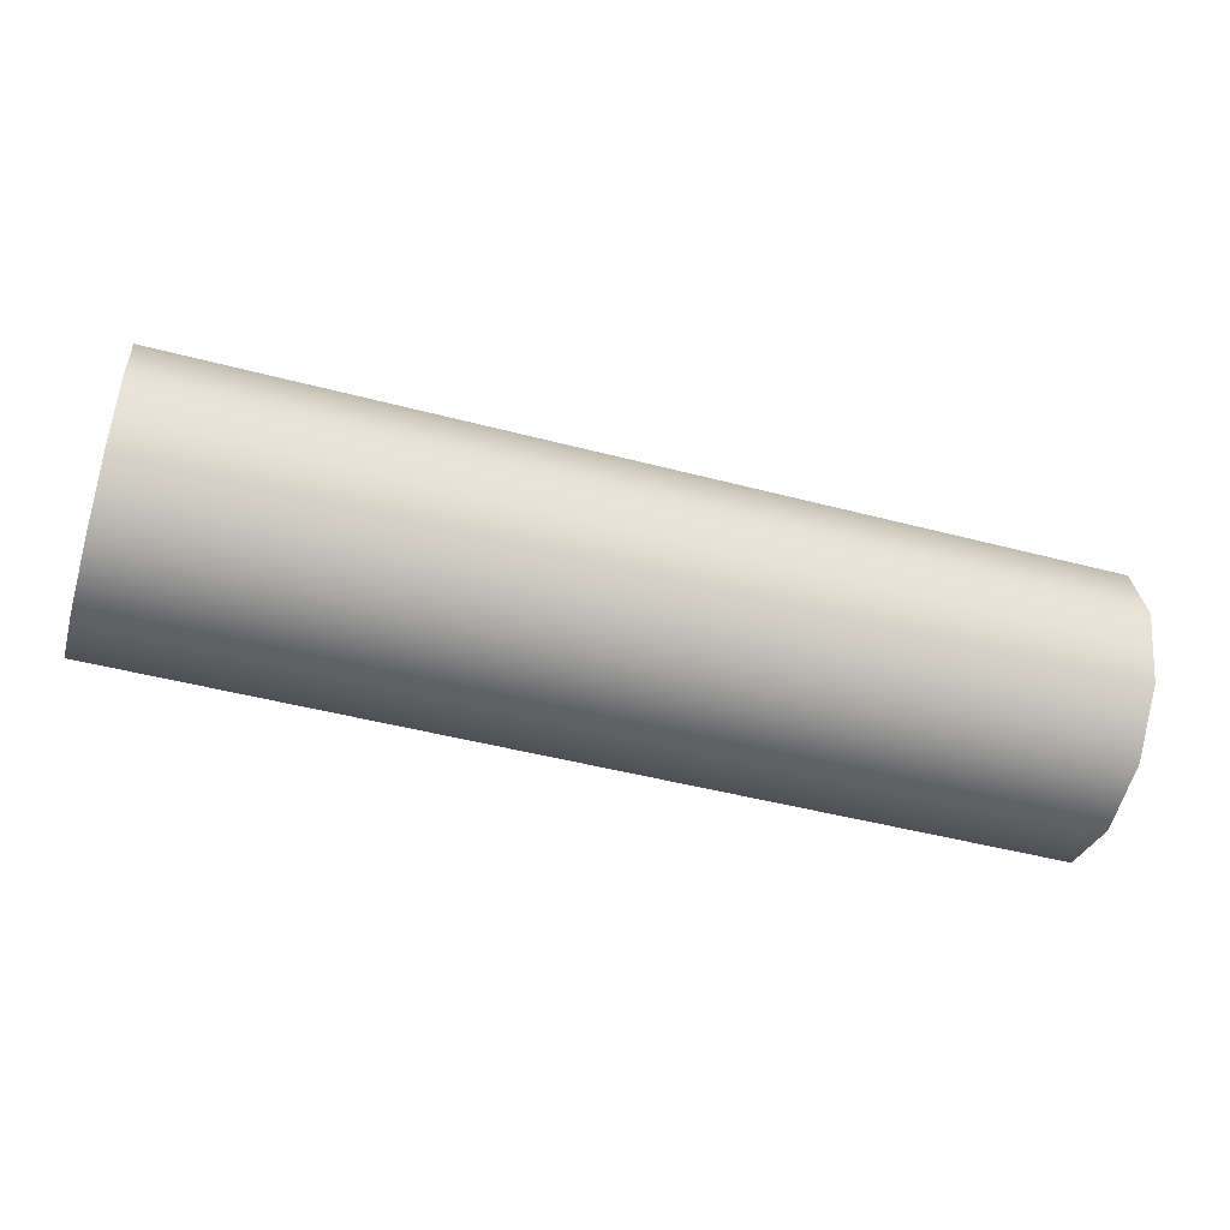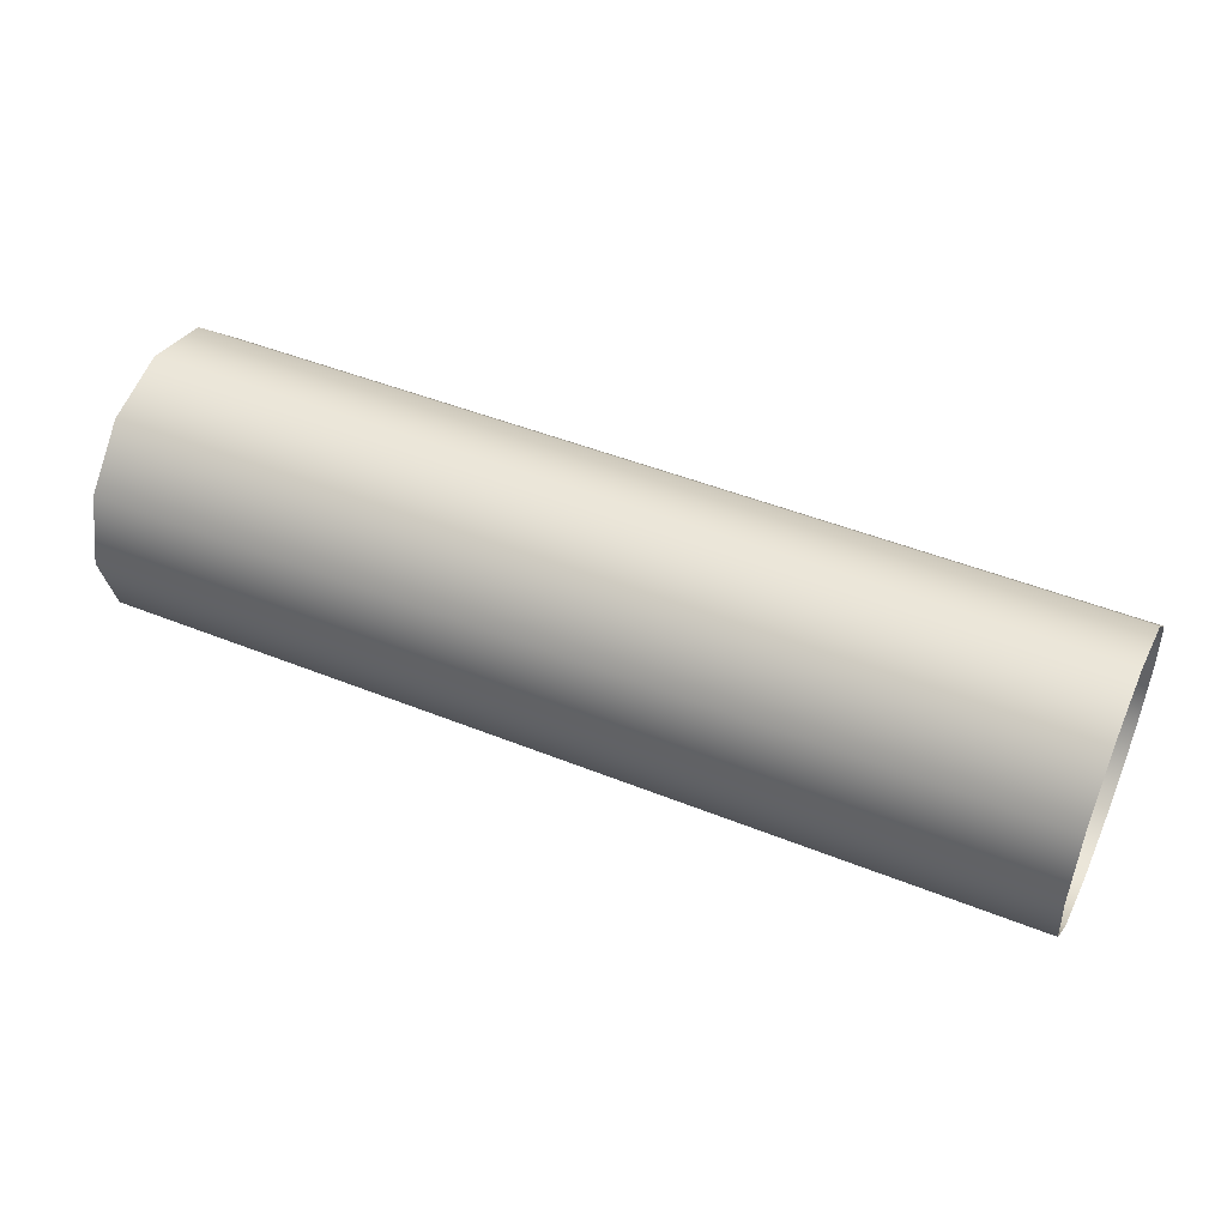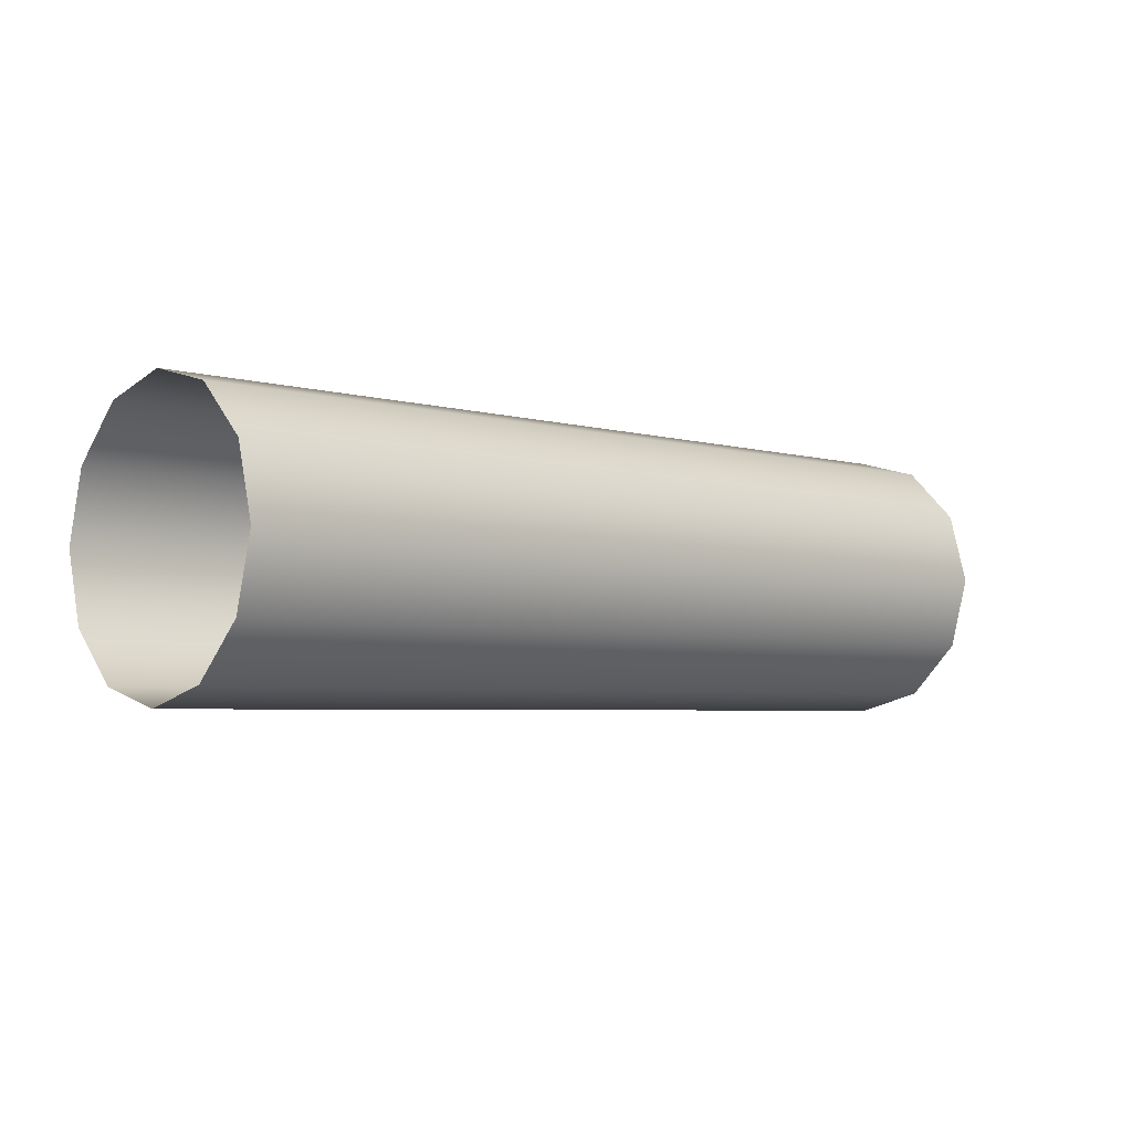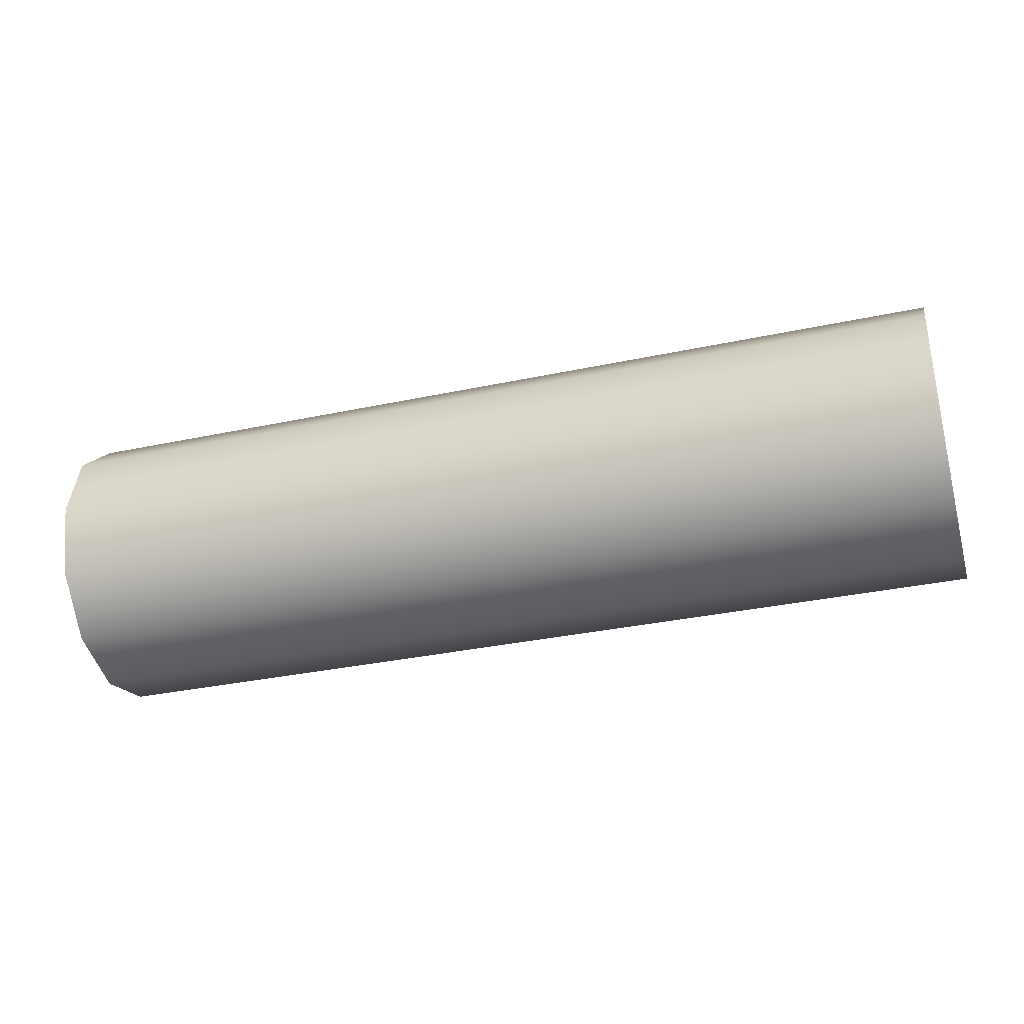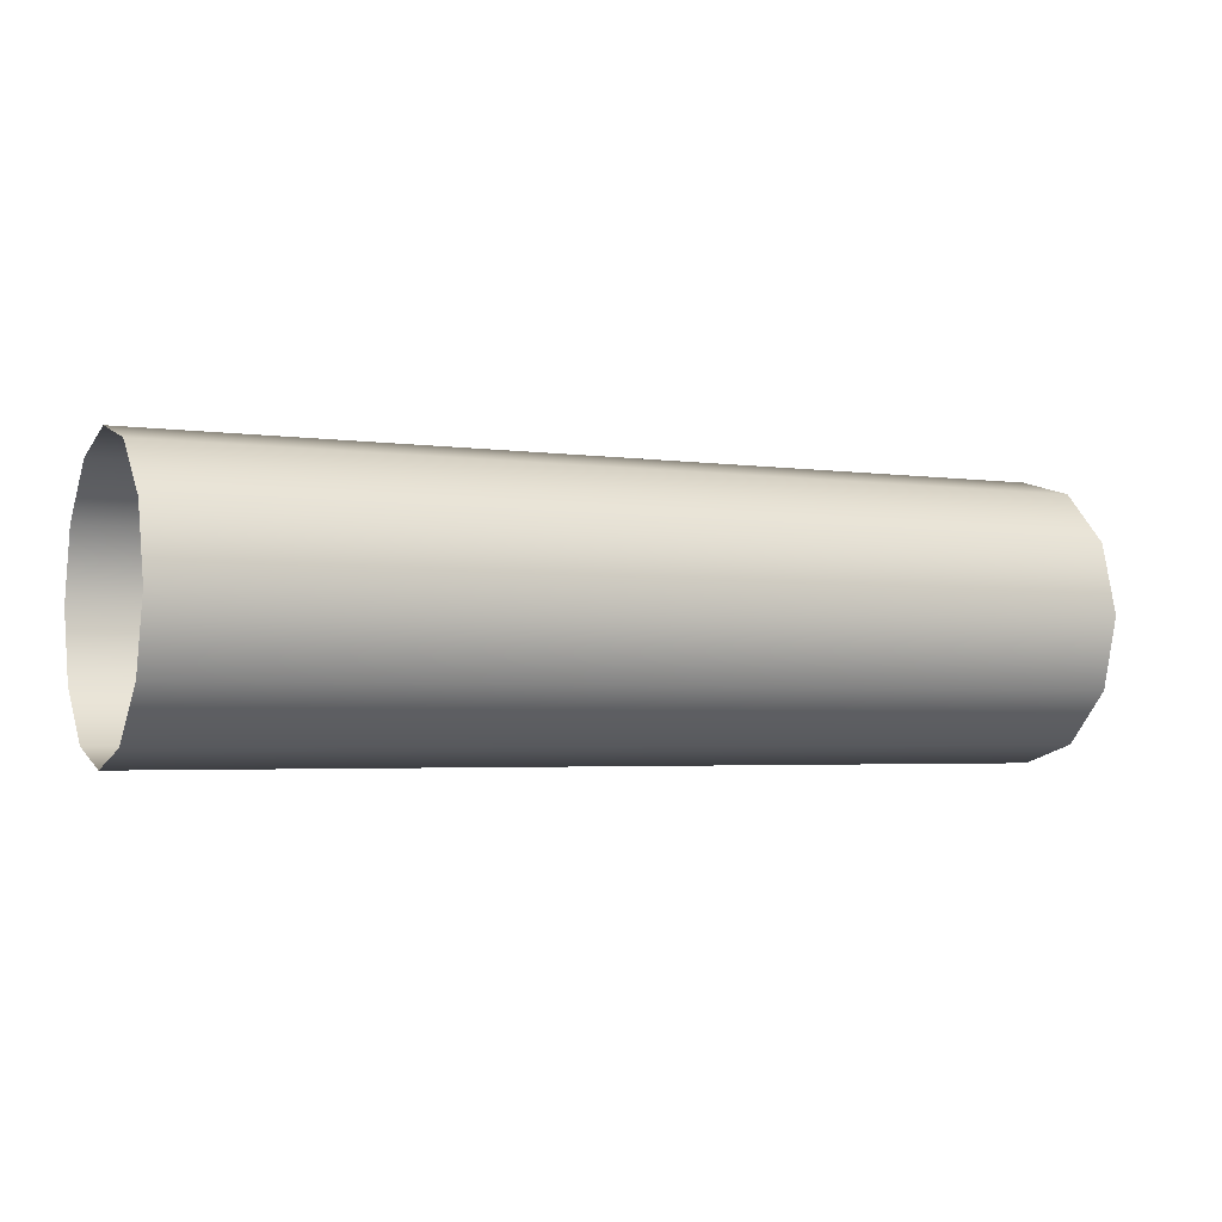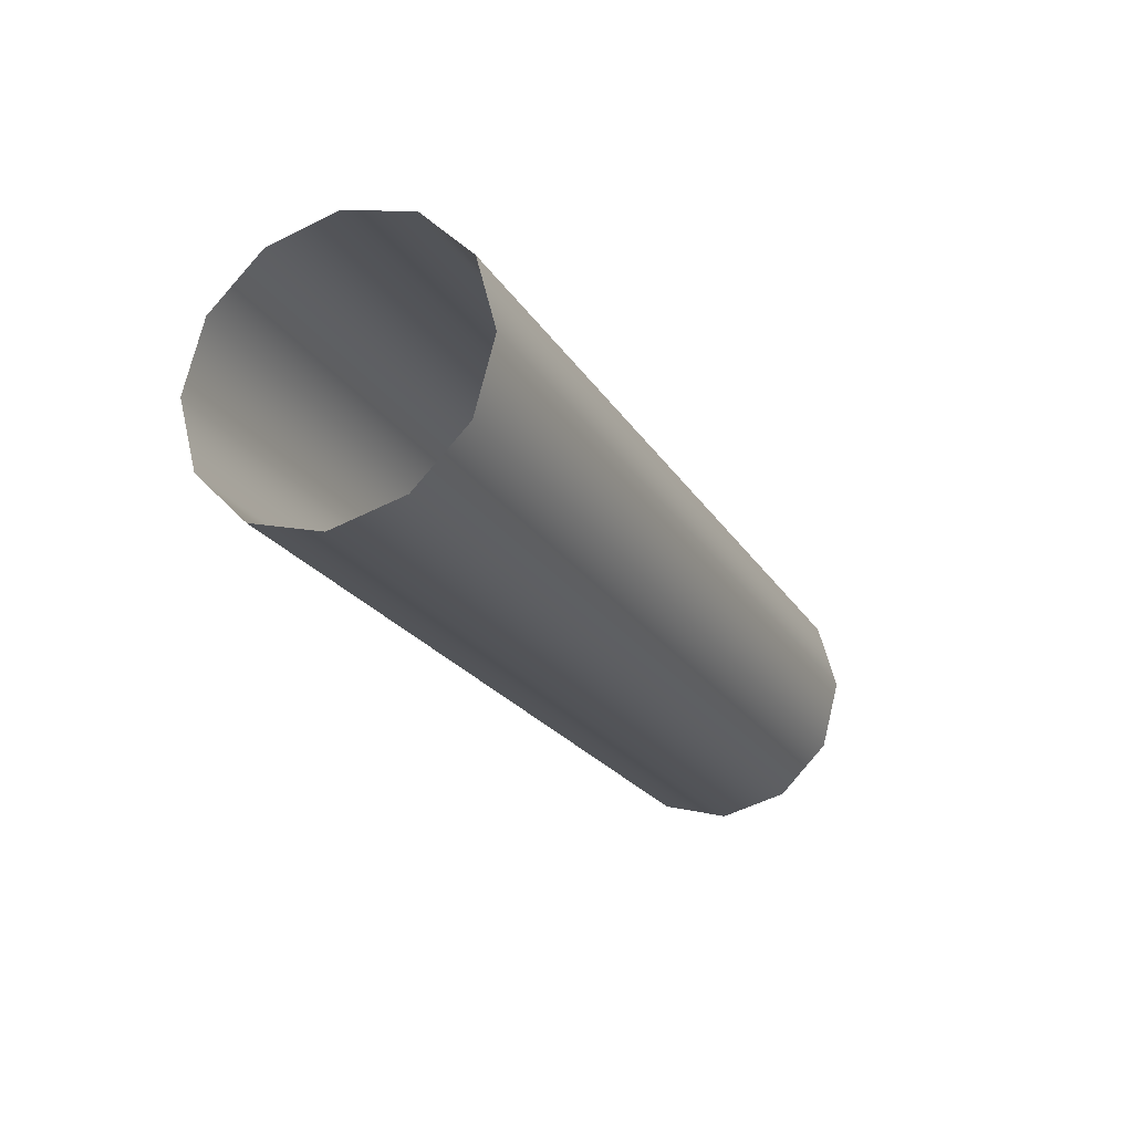
<metadata>
{"format":"obj","ext":"obj","renderer":"f3d","projection":"perspective","resolution":1024,"background":"white","views":[{"elev":-46.6,"azim":163.3,"up":"+Z"},{"elev":47.3,"azim":-155.6,"up":"+Y"},{"elev":-4.3,"azim":-42.9,"up":"+Z"},{"elev":-33.2,"azim":-163.6,"up":"+Y"},{"elev":-3.2,"azim":153.9,"up":"+Z"},{"elev":-21.7,"azim":-66.8,"up":"+Z"}]}
</metadata>
<code>
v -1.879 1.322 -2.206
v -1.878 1.322 -2.206
v -1.878 1.321 -2.209
v -1.879 1.321 -2.209
v -1.844 1.322 -2.206
v -1.844 1.321 -2.209
v -1.843 1.322 -2.206
v -1.843 1.321 -2.209
v -1.878 1.319 -2.211
v -1.879 1.319 -2.211
v -1.844 1.319 -2.211
v -1.843 1.319 -2.211
v -1.878 1.316 -2.211
v -1.879 1.316 -2.211
v -1.844 1.316 -2.211
v -1.843 1.316 -2.211
v -1.878 1.313 -2.211
v -1.879 1.313 -2.211
v -1.844 1.313 -2.211
v -1.843 1.313 -2.211
v -1.878 1.311 -2.209
v -1.879 1.311 -2.209
v -1.844 1.311 -2.209
v -1.843 1.311 -2.209
v -1.878 1.311 -2.206
v -1.879 1.311 -2.206
v -1.844 1.311 -2.206
v -1.843 1.311 -2.206
v -1.878 1.311 -2.203
v -1.879 1.311 -2.203
v -1.844 1.311 -2.203
v -1.843 1.311 -2.203
v -1.878 1.313 -2.201
v -1.879 1.313 -2.201
v -1.844 1.313 -2.201
v -1.843 1.313 -2.201
v -1.878 1.316 -2.2
v -1.879 1.316 -2.2
v -1.844 1.316 -2.2
v -1.843 1.316 -2.2
v -1.878 1.319 -2.201
v -1.879 1.319 -2.201
v -1.844 1.319 -2.201
v -1.843 1.319 -2.201
v -1.878 1.321 -2.203
v -1.879 1.321 -2.203
v -1.844 1.321 -2.203
v -1.843 1.321 -2.203
f 1 2 3
f 1 3 4
f 2 5 6
f 2 6 3
f 5 7 8
f 5 8 6
f 4 3 9
f 4 9 10
f 3 6 11
f 3 11 9
f 6 8 12
f 6 12 11
f 10 9 13
f 10 13 14
f 9 11 15
f 9 15 13
f 11 12 16
f 11 16 15
f 14 13 17
f 14 17 18
f 13 15 19
f 13 19 17
f 15 16 20
f 15 20 19
f 18 17 21
f 18 21 22
f 17 19 23
f 17 23 21
f 19 20 24
f 19 24 23
f 22 21 25
f 22 25 26
f 21 23 27
f 21 27 25
f 23 24 28
f 23 28 27
f 26 25 29
f 26 29 30
f 25 27 31
f 25 31 29
f 27 28 32
f 27 32 31
f 30 29 33
f 30 33 34
f 29 31 35
f 29 35 33
f 31 32 36
f 31 36 35
f 34 33 37
f 34 37 38
f 33 35 39
f 33 39 37
f 35 36 40
f 35 40 39
f 38 37 41
f 38 41 42
f 37 39 43
f 37 43 41
f 39 40 44
f 39 44 43
f 42 41 45
f 42 45 46
f 41 43 47
f 41 47 45
f 43 44 48
f 43 48 47
f 7 5 47
f 7 47 48
f 5 2 45
f 5 45 47
f 2 1 46
f 2 46 45

</code>
